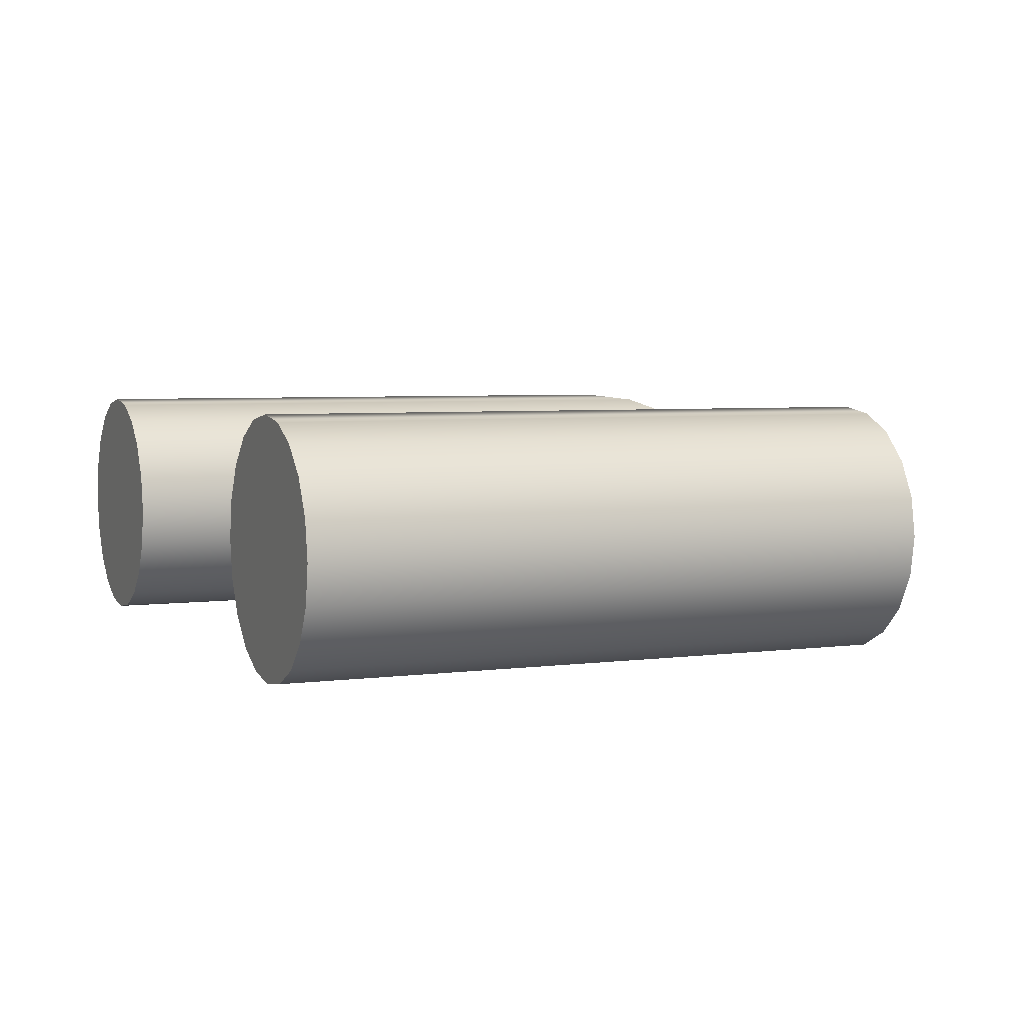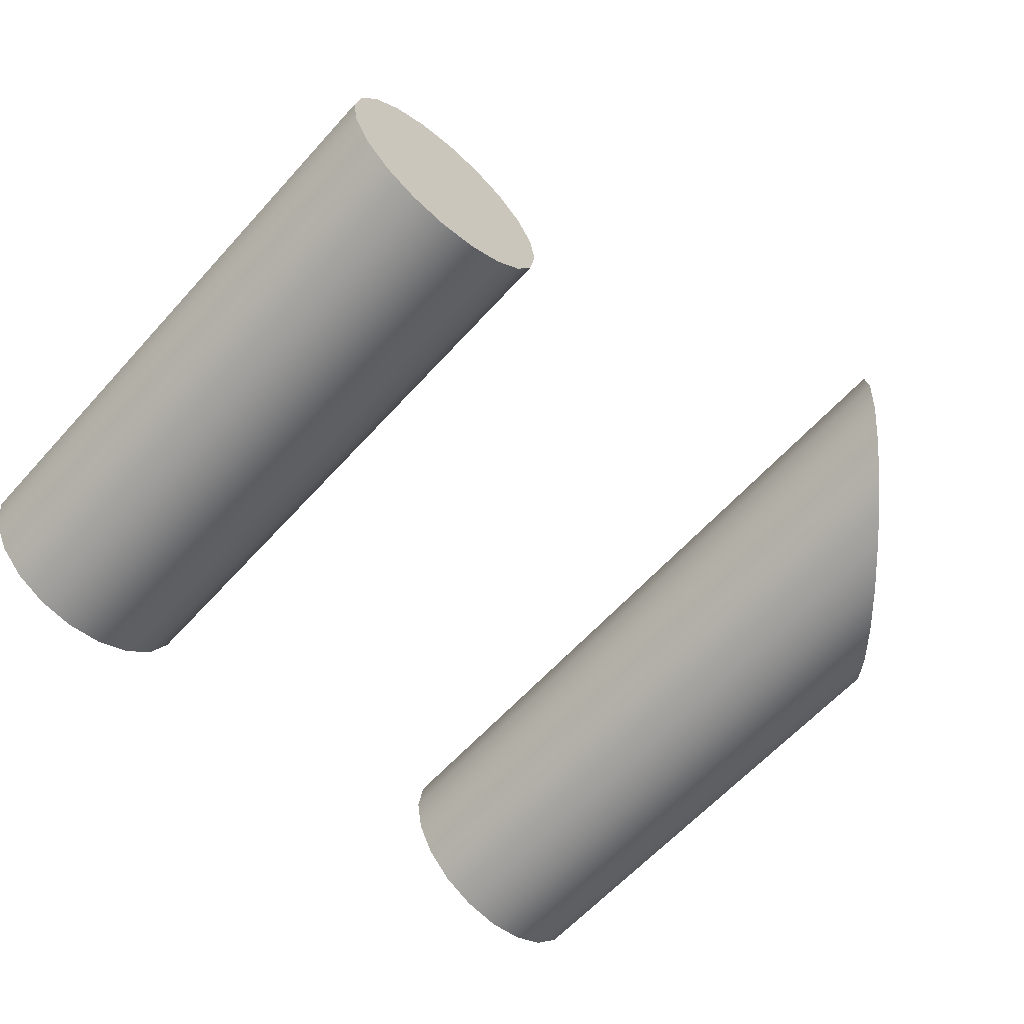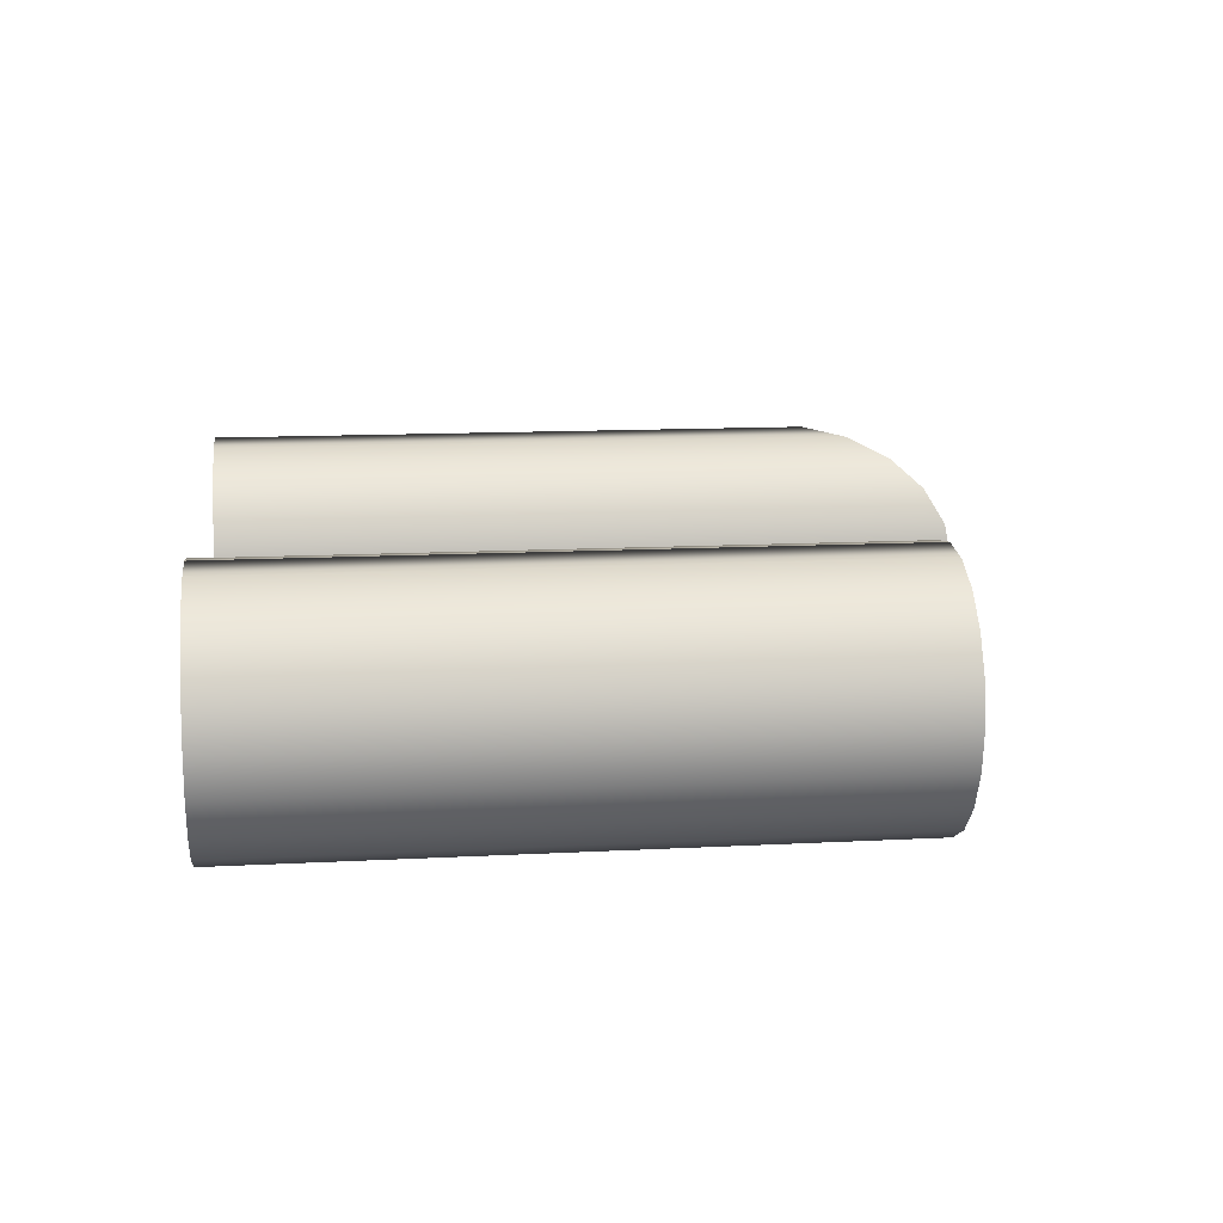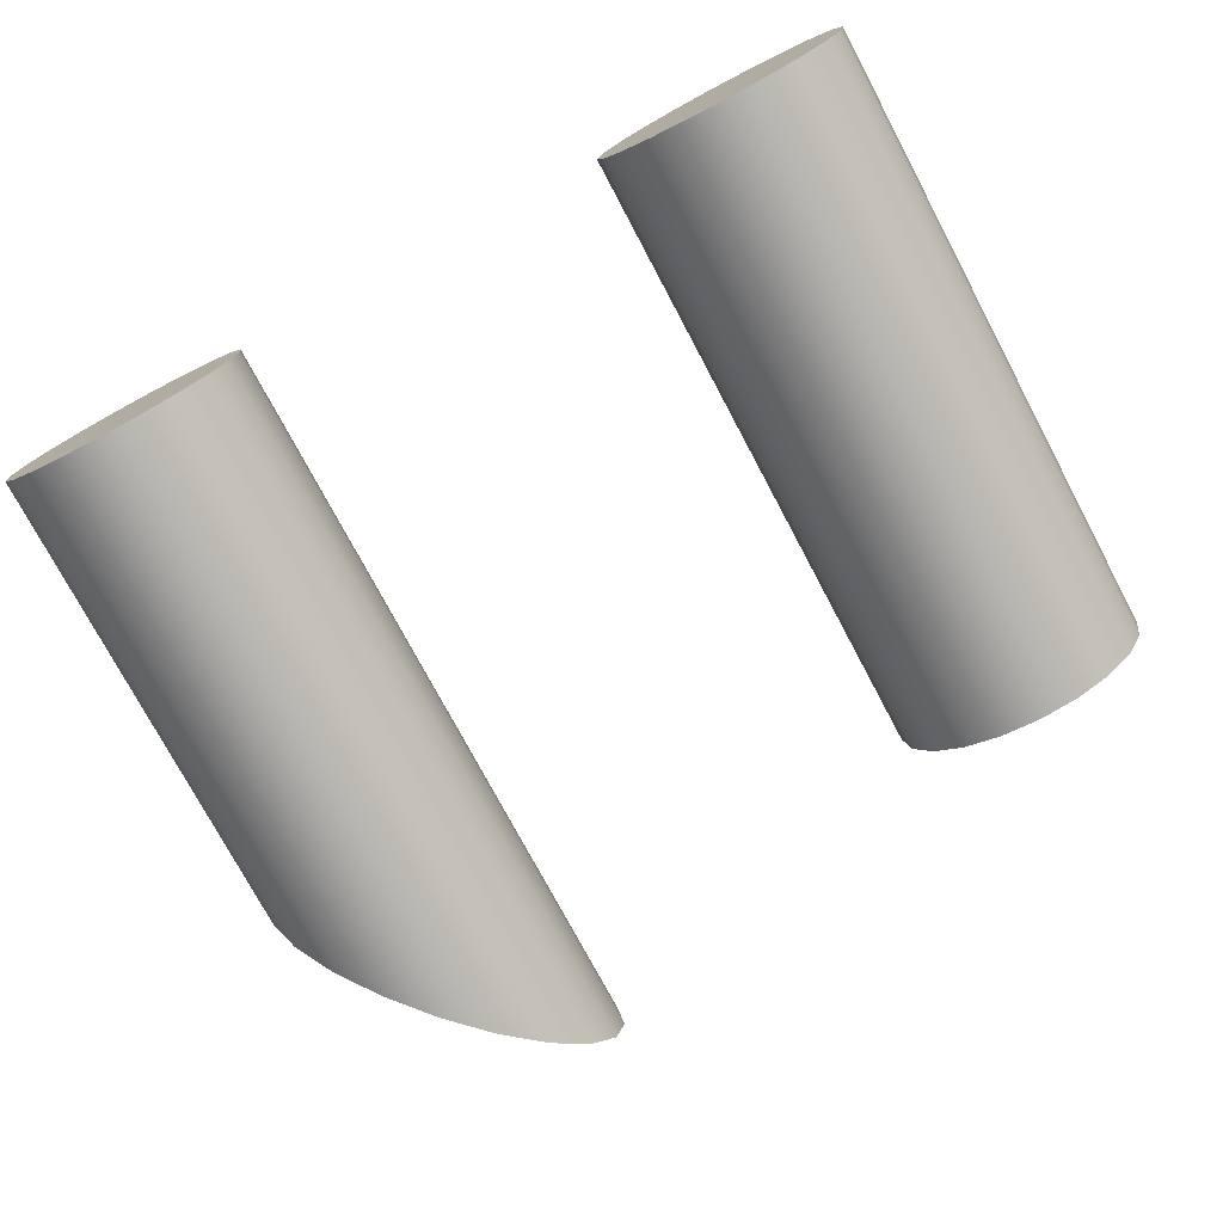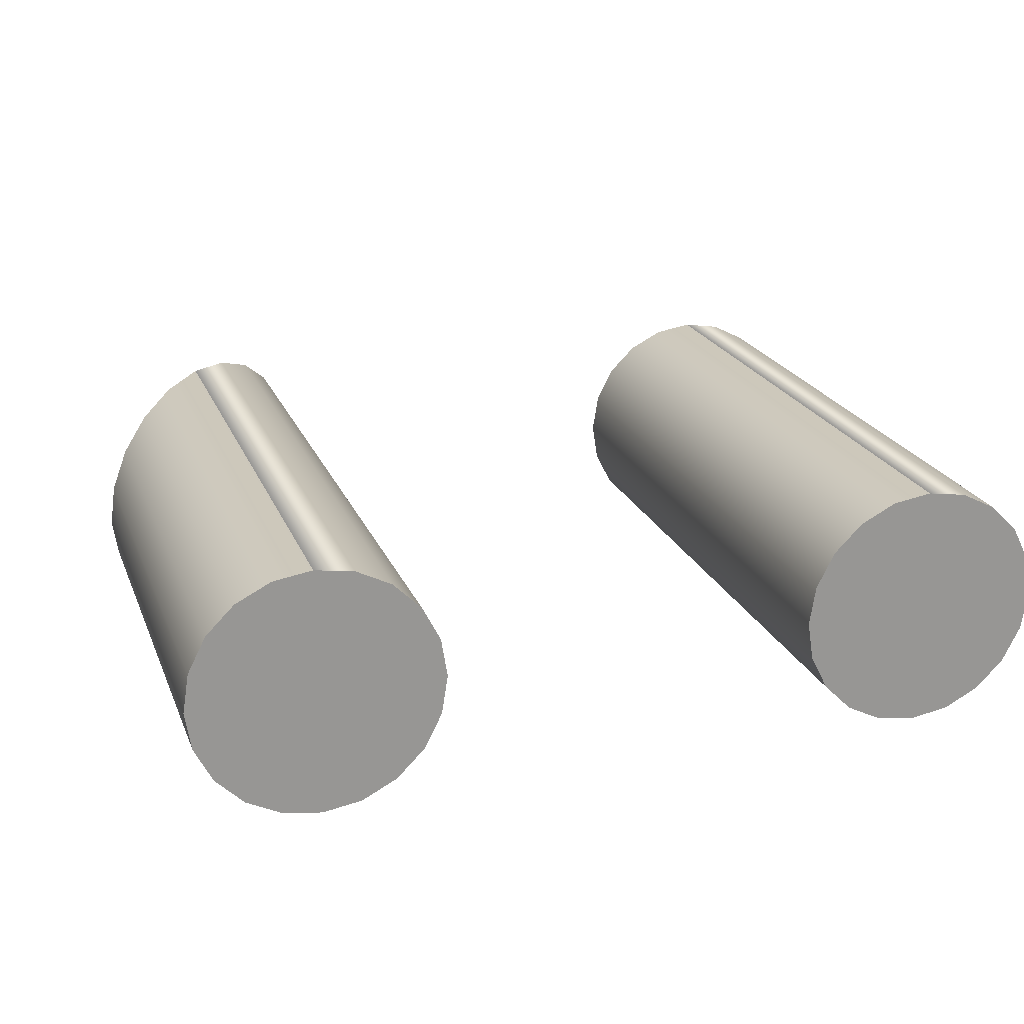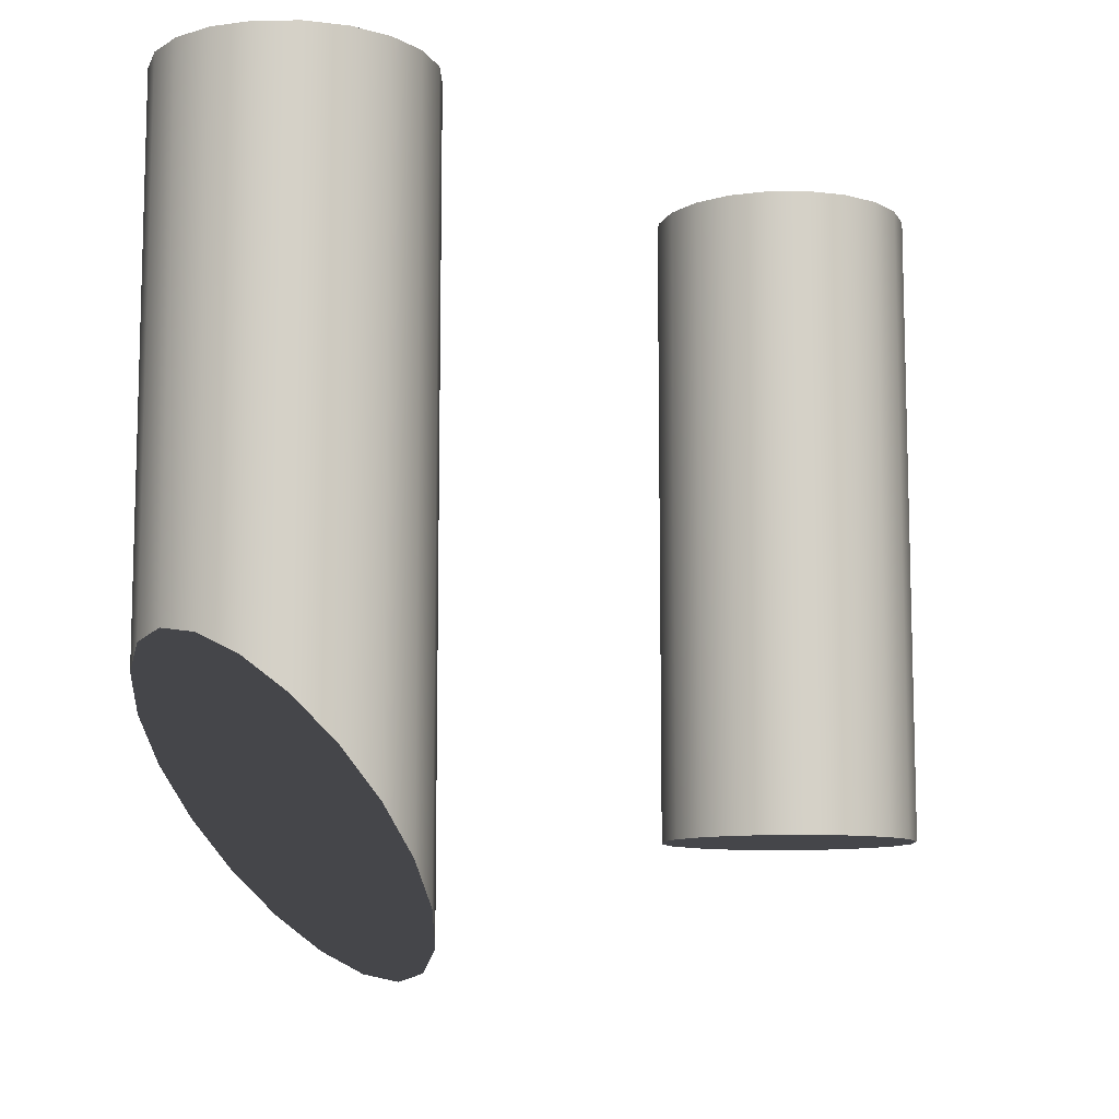
<metadata>
{"format":"obj","ext":"obj","renderer":"f3d","projection":"perspective","resolution":1024,"background":"white","views":[{"elev":4.6,"azim":-113.3,"up":"+Z"},{"elev":-62.0,"azim":-42.0,"up":"+Z"},{"elev":13.2,"azim":-96.9,"up":"+Z"},{"elev":-75.6,"azim":-152.0,"up":"+Z"},{"elev":21.6,"azim":162.0,"up":"+Z"},{"elev":-9.9,"azim":135.9,"up":"+Y"}]}
</metadata>
<code>
v 10 5 2
v 10.62 5 1.902
v 11.18 5 1.618
v 11.62 5 1.176
v 11.9 5 0.618
v 12 5 1.225e-16
v 11.9 5 -0.618
v 11.62 5 -1.176
v 11.18 5 -1.618
v 10.62 5 -1.902
v 10 5 -2
v 9.382 5 -1.902
v 8.824 5 -1.618
v 8.382 5 -1.176
v 8.098 5 -0.618
v 8 5 -3.674e-16
v 8.098 5 0.618
v 8.382 5 1.176
v 8.824 5 1.618
v 9.382 5 1.902
v 10 -5 2
v 10.62 -4.324 1.902
v 11.18 -3.715 1.618
v 11.62 -3.231 1.176
v 11.9 -2.92 0.618
v 12 -2.813 1.225e-16
v 11.9 -2.92 -0.618
v 11.62 -3.231 -1.176
v 11.18 -3.715 -1.618
v 10.62 -4.324 -1.902
v 10 -5 -2
v 9.382 -5.676 -1.902
v 8.824 -6.285 -1.618
v 8.382 -6.769 -1.176
v 8.098 -7.08 -0.618
v 8 -7.187 -3.674e-16
v 8.098 -7.08 0.618
v 8.382 -6.769 1.176
v 8.824 -6.285 1.618
v 9.382 -5.676 1.902
g obj_1022308509
f 2 1 21 22
f 3 2 22 23
f 4 3 23 24
f 5 4 24 25
f 6 5 25 26
f 7 6 26 27
f 8 7 27 28
f 9 8 28 29
f 10 9 29 30
f 11 10 30 31
f 12 11 31 32
f 13 12 32 33
f 14 13 33 34
f 15 14 34 35
f 16 15 35 36
f 17 16 36 37
f 18 17 37 38
f 19 18 38 39
f 20 19 39 40
f 1 20 40 21
f 1 2 3 4 5 6 7 8 9 10 11 12 13 14 15 16 17 18 19 20
f 40 39 38 37 36 35 34 33 32 31 30 29 28 27 26 25 24 23 22 21
v 0 5 2
v 0.618 5 1.902
v 1.176 5 1.618
v 1.618 5 1.176
v 1.902 5 0.618
v 2 5 1.225e-16
v 1.902 5 -0.618
v 1.618 5 -1.176
v 1.176 5 -1.618
v 0.618 5 -1.902
v 2.449e-16 5 -2
v -0.618 5 -1.902
v -1.176 5 -1.618
v -1.618 5 -1.176
v -1.902 5 -0.618
v -2 5 -3.674e-16
v -1.902 5 0.618
v -1.618 5 1.176
v -1.176 5 1.618
v -0.618 5 1.902
v 0 -5 2
v 0.618 -5 1.902
v 1.176 -5 1.618
v 1.618 -5 1.176
v 1.902 -5 0.618
v 2 -5 1.225e-16
v 1.902 -5 -0.618
v 1.618 -5 -1.176
v 1.176 -5 -1.618
v 0.618 -5 -1.902
v 2.449e-16 -5 -2
v -0.618 -5 -1.902
v -1.176 -5 -1.618
v -1.618 -5 -1.176
v -1.902 -5 -0.618
v -2 -5 -3.674e-16
v -1.902 -5 0.618
v -1.618 -5 1.176
v -1.176 -5 1.618
v -0.618 -5 1.902
g obj_1232306490
f 42 41 61 62
f 43 42 62 63
f 44 43 63 64
f 45 44 64 65
f 46 45 65 66
f 47 46 66 67
f 48 47 67 68
f 49 48 68 69
f 50 49 69 70
f 51 50 70 71
f 52 51 71 72
f 53 52 72 73
f 54 53 73 74
f 55 54 74 75
f 56 55 75 76
f 57 56 76 77
f 58 57 77 78
f 59 58 78 79
f 60 59 79 80
f 41 60 80 61
f 41 42 43 44 45 46 47 48 49 50 51 52 53 54 55 56 57 58 59 60
f 80 79 78 77 76 75 74 73 72 71 70 69 68 67 66 65 64 63 62 61

</code>
